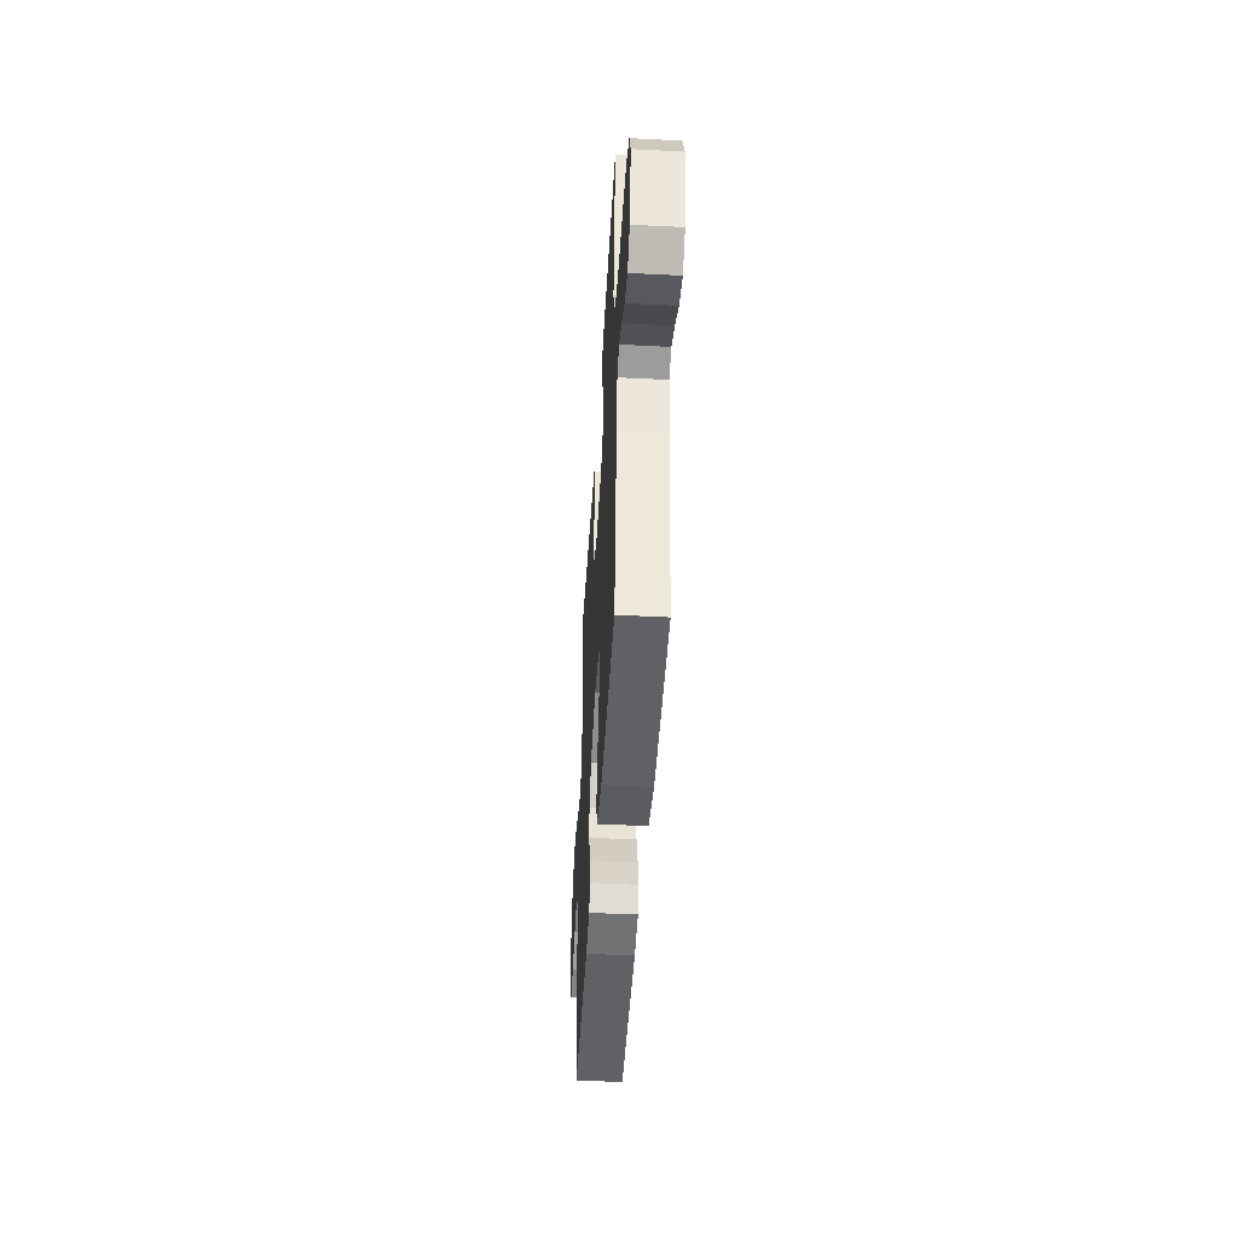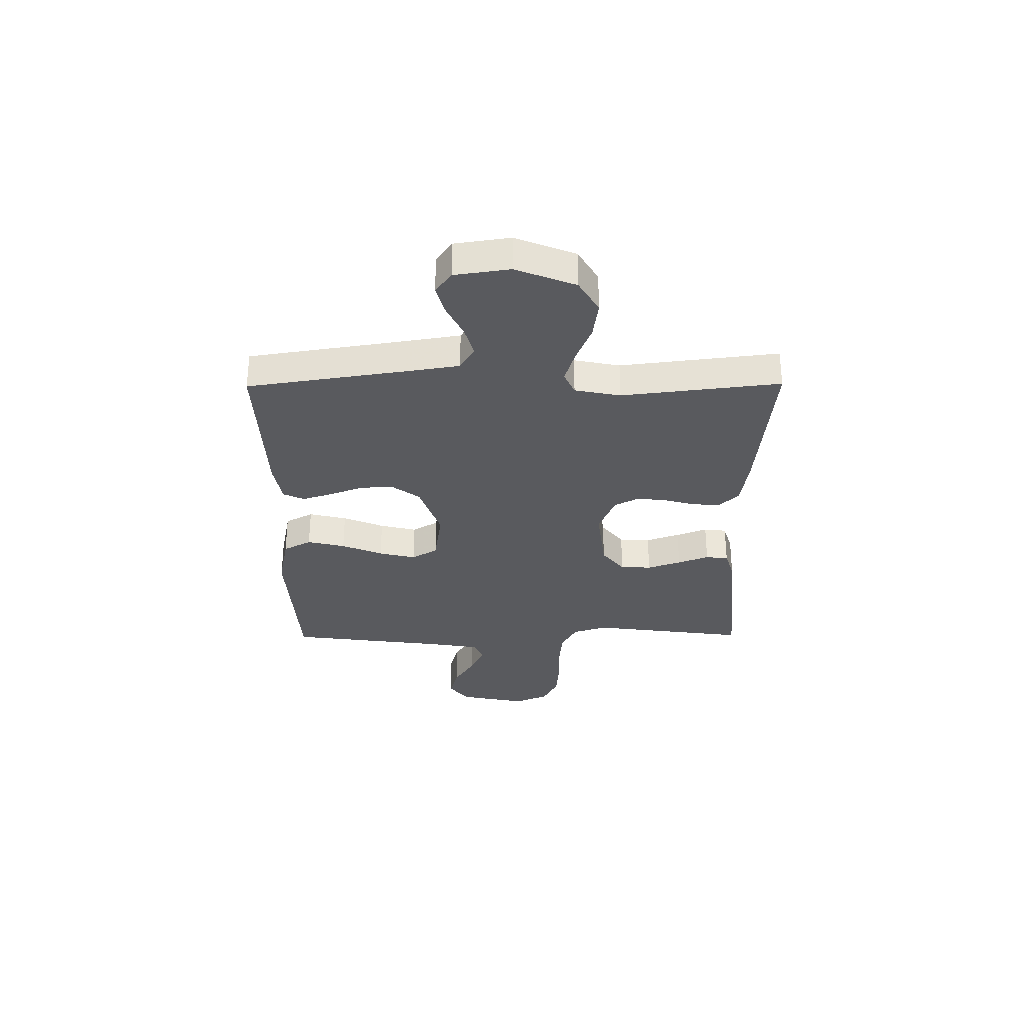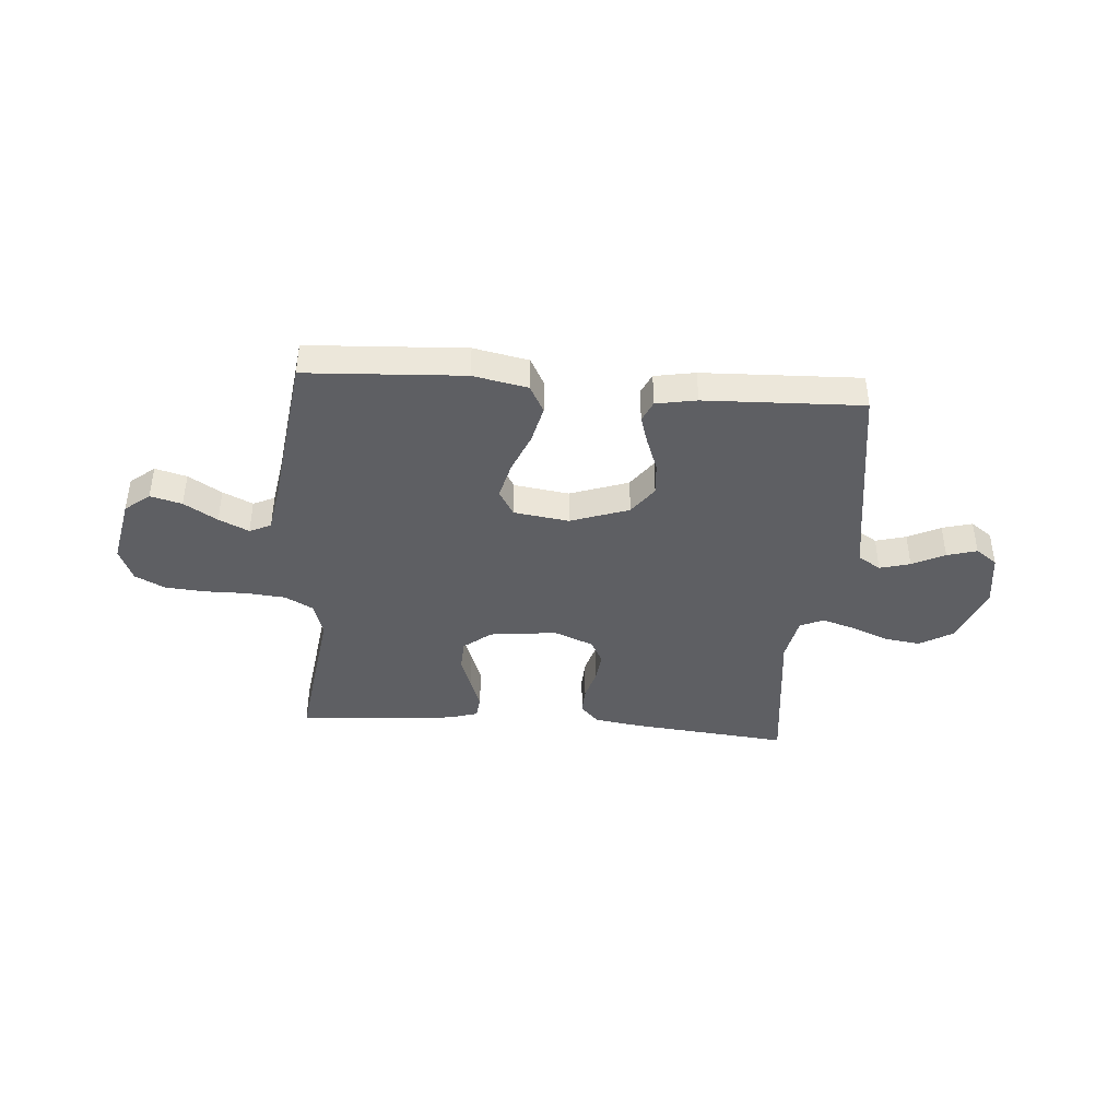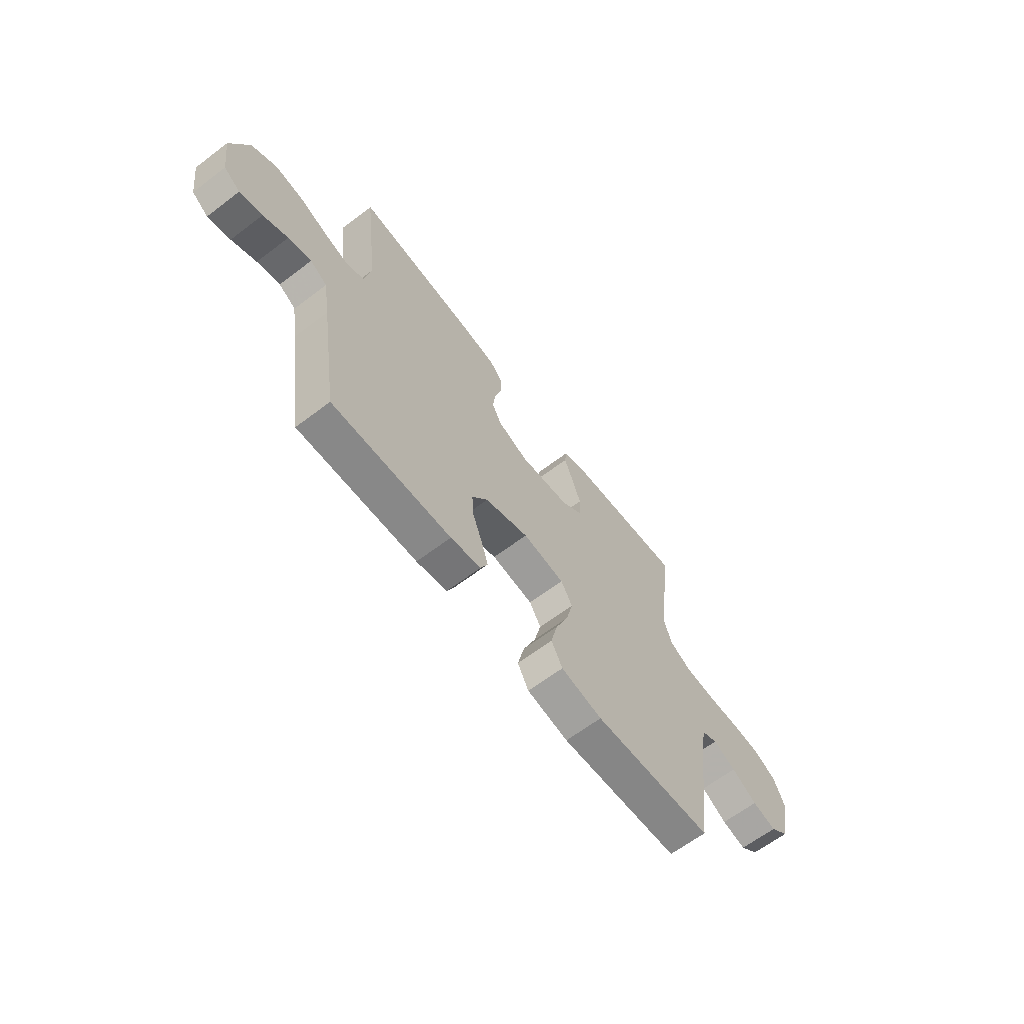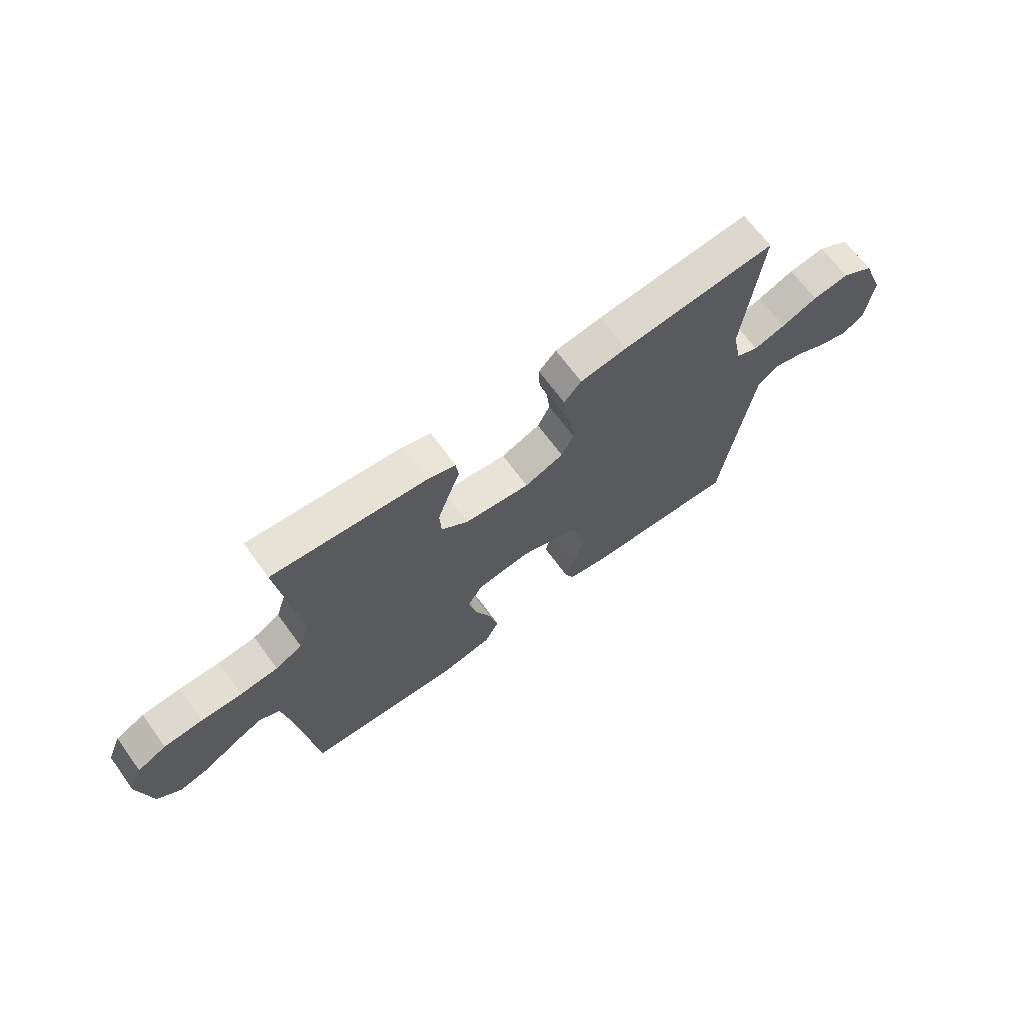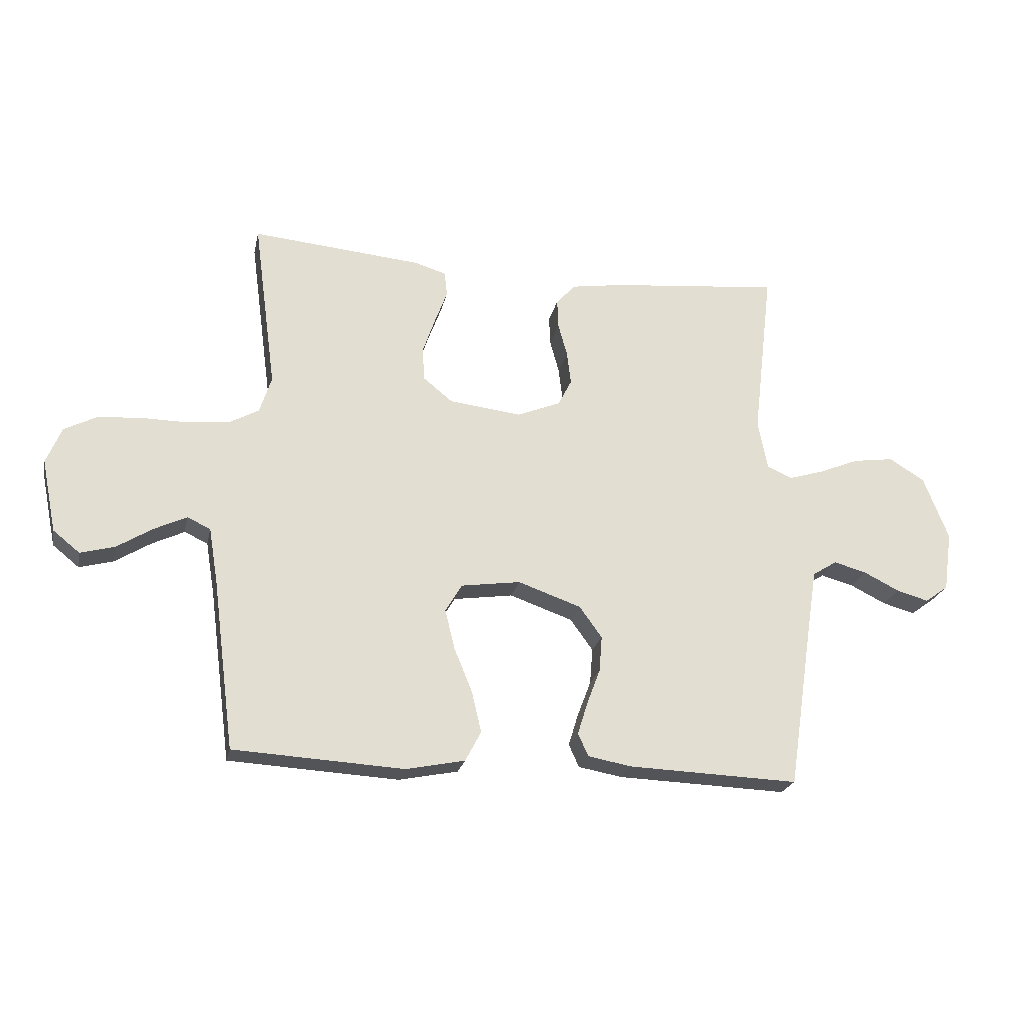
<metadata>
{"format":"obj","ext":"obj","renderer":"f3d","projection":"perspective","resolution":1024,"background":"white","views":[{"elev":-45.2,"azim":86.6,"up":"+Z"},{"elev":-31.8,"azim":-89.5,"up":"+Y"},{"elev":-41.1,"azim":175.5,"up":"+Y"},{"elev":-64.4,"azim":-52.6,"up":"+Z"},{"elev":67.6,"azim":143.9,"up":"+Z"},{"elev":-22.8,"azim":168.1,"up":"+Z"}]}
</metadata>
<code>
v -0.5 0.07 -0.5
v -0.545 0.07 -0.2
v -0.561 0.07 -0.099
v -0.604 0.07 -0.072
v -0.662 0.07 -0.088
v -0.724 0.07 -0.119
v -0.781 0.07 -0.135
v -0.822 0.07 -0.105
v -0.837 0.07 0
v -0.793 0.07 0.113
v -0.73 0.07 0.151
v -0.659 0.07 0.141
v -0.588 0.07 0.112
v -0.526 0.07 0.093
v -0.482 0.07 0.113
v -0.465 0.07 0.2
v -0.5 0.07 0.5
v -0.2 0.07 0.471
v -0.109 0.07 0.457
v -0.075 0.07 0.42
v -0.077 0.07 0.368
v -0.093 0.07 0.31
v -0.1 0.07 0.252
v -0.076 0.07 0.205
v 0 0.07 0.174
v 0.128 0.07 0.189
v 0.18 0.07 0.231
v 0.183 0.07 0.29
v 0.161 0.07 0.354
v 0.139 0.07 0.413
v 0.144 0.07 0.456
v 0.2 0.07 0.473
v 0.5 0.07 0.5
v 0.46 0.07 0.2
v 0.481 0.07 0.135
v 0.534 0.07 0.106
v 0.608 0.07 0.099
v 0.689 0.07 0.1
v 0.765 0.07 0.094
v 0.822 0.07 0.065
v 0.849 0.07 0
v 0.823 0.07 -0.128
v 0.776 0.07 -0.166
v 0.716 0.07 -0.15
v 0.653 0.07 -0.111
v 0.596 0.07 -0.084
v 0.555 0.07 -0.103
v 0.539 0.07 -0.2
v 0.5 0.07 -0.5
v 0.2 0.07 -0.517
v 0.096 0.07 -0.496
v 0.068 0.07 -0.443
v 0.085 0.07 -0.371
v 0.117 0.07 -0.293
v 0.134 0.07 -0.223
v 0.105 0.07 -0.174
v 0 0.07 -0.159
v -0.111 0.07 -0.198
v -0.151 0.07 -0.253
v -0.146 0.07 -0.316
v -0.122 0.07 -0.38
v -0.105 0.07 -0.435
v -0.123 0.07 -0.475
v -0.2 0.07 -0.489
v -0.5 0 -0.5
v -0.545 0 -0.2
v -0.561 0 -0.099
v -0.604 0 -0.072
v -0.662 0 -0.088
v -0.724 0 -0.119
v -0.781 0 -0.135
v -0.822 0 -0.105
v -0.837 0 0
v -0.793 0 0.113
v -0.73 0 0.151
v -0.659 0 0.141
v -0.588 0 0.112
v -0.526 0 0.093
v -0.482 0 0.113
v -0.465 0 0.2
v -0.5 0 0.5
v -0.2 0 0.471
v -0.109 0 0.457
v -0.075 0 0.42
v -0.077 0 0.368
v -0.093 0 0.31
v -0.1 0 0.252
v -0.076 0 0.205
v 0 0 0.174
v 0.128 0 0.189
v 0.18 0 0.231
v 0.183 0 0.29
v 0.161 0 0.354
v 0.139 0 0.413
v 0.144 0 0.456
v 0.2 0 0.473
v 0.5 0 0.5
v 0.46 0 0.2
v 0.481 0 0.135
v 0.534 0 0.106
v 0.608 0 0.099
v 0.689 0 0.1
v 0.765 0 0.094
v 0.822 0 0.065
v 0.849 0 0
v 0.823 0 -0.128
v 0.776 0 -0.166
v 0.716 0 -0.15
v 0.653 0 -0.111
v 0.596 0 -0.084
v 0.555 0 -0.103
v 0.539 0 -0.2
v 0.5 0 -0.5
v 0.2 0 -0.517
v 0.096 0 -0.496
v 0.068 0 -0.443
v 0.085 0 -0.371
v 0.117 0 -0.293
v 0.134 0 -0.223
v 0.105 0 -0.174
v 0 0 -0.159
v -0.111 0 -0.198
v -0.151 0 -0.253
v -0.146 0 -0.316
v -0.122 0 -0.38
v -0.105 0 -0.435
v -0.123 0 -0.475
v -0.2 0 -0.489
f 63 64 1 2
f 60 61 62 63
f 60 63 2 3
f 59 60 3 4
f 58 59 4
f 57 58 4
f 56 57 4
f 51 52 53 54
f 51 54 55
f 48 49 50 51
f 47 48 51 55
f 46 47 55 56
f 42 43 44 45
f 42 45 46
f 41 42 46
f 37 38 39 40
f 36 37 40 41
f 31 32 33 34
f 29 30 31 34
f 28 29 34 35
f 27 28 35 36
f 19 20 21 22
f 19 22 23
f 16 17 18 19
f 15 16 19 23
f 14 15 23 24
f 10 11 12 13
f 10 13 14
f 9 10 14
f 5 6 7 8
f 4 5 8 9
f 36 41 46 56
f 26 27 36 56
f 25 26 56 4
f 14 24 25
f 4 9 14 25
f 66 65 128 127
f 127 126 125 124
f 67 66 127 124
f 68 67 124 123
f 68 123 122
f 68 122 121
f 68 121 120
f 118 117 116 115
f 119 118 115
f 115 114 113 112
f 119 115 112 111
f 120 119 111 110
f 109 108 107 106
f 110 109 106
f 110 106 105
f 104 103 102 101
f 105 104 101 100
f 98 97 96 95
f 98 95 94 93
f 99 98 93 92
f 100 99 92 91
f 86 85 84 83
f 87 86 83
f 83 82 81 80
f 87 83 80 79
f 88 87 79 78
f 77 76 75 74
f 78 77 74
f 78 74 73
f 72 71 70 69
f 73 72 69 68
f 120 110 105 100
f 120 100 91 90
f 68 120 90 89
f 89 88 78
f 89 78 73 68
f 1 65 66 2
f 2 66 67 3
f 3 67 68 4
f 4 68 69 5
f 5 69 70 6
f 6 70 71 7
f 7 71 72 8
f 8 72 73 9
f 9 73 74 10
f 10 74 75 11
f 11 75 76 12
f 12 76 77 13
f 13 77 78 14
f 14 78 79 15
f 15 79 80 16
f 16 80 81 17
f 17 81 82 18
f 18 82 83 19
f 19 83 84 20
f 20 84 85 21
f 21 85 86 22
f 22 86 87 23
f 23 87 88 24
f 24 88 89 25
f 25 89 90 26
f 26 90 91 27
f 27 91 92 28
f 28 92 93 29
f 29 93 94 30
f 30 94 95 31
f 31 95 96 32
f 32 96 97 33
f 33 97 98 34
f 34 98 99 35
f 35 99 100 36
f 36 100 101 37
f 37 101 102 38
f 38 102 103 39
f 39 103 104 40
f 40 104 105 41
f 41 105 106 42
f 42 106 107 43
f 43 107 108 44
f 44 108 109 45
f 45 109 110 46
f 46 110 111 47
f 47 111 112 48
f 48 112 113 49
f 49 113 114 50
f 50 114 115 51
f 51 115 116 52
f 52 116 117 53
f 53 117 118 54
f 54 118 119 55
f 55 119 120 56
f 56 120 121 57
f 57 121 122 58
f 58 122 123 59
f 59 123 124 60
f 60 124 125 61
f 61 125 126 62
f 62 126 127 63
f 63 127 128 64
f 64 128 65 1

</code>
